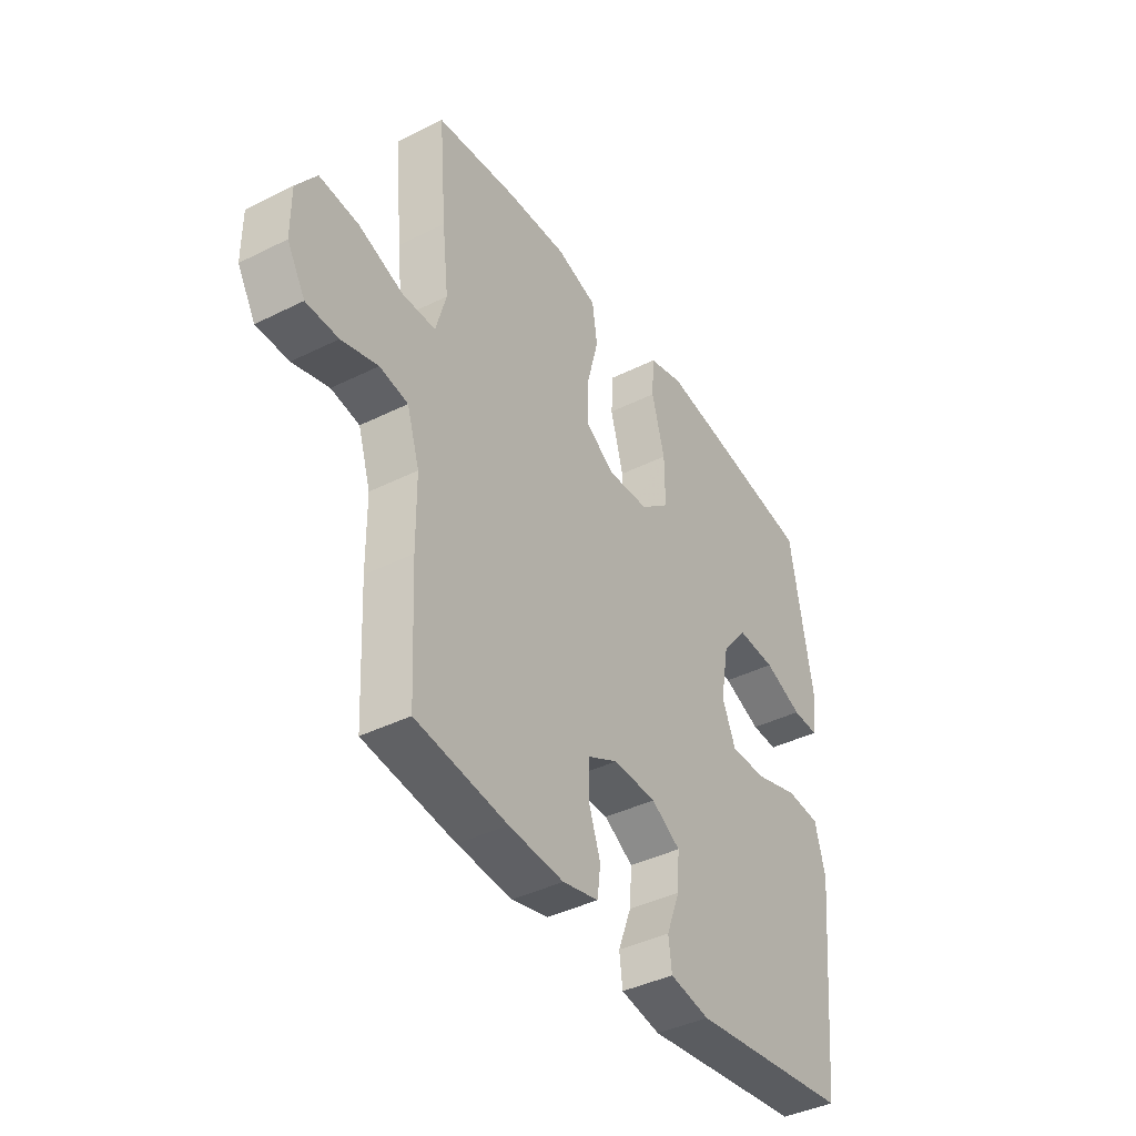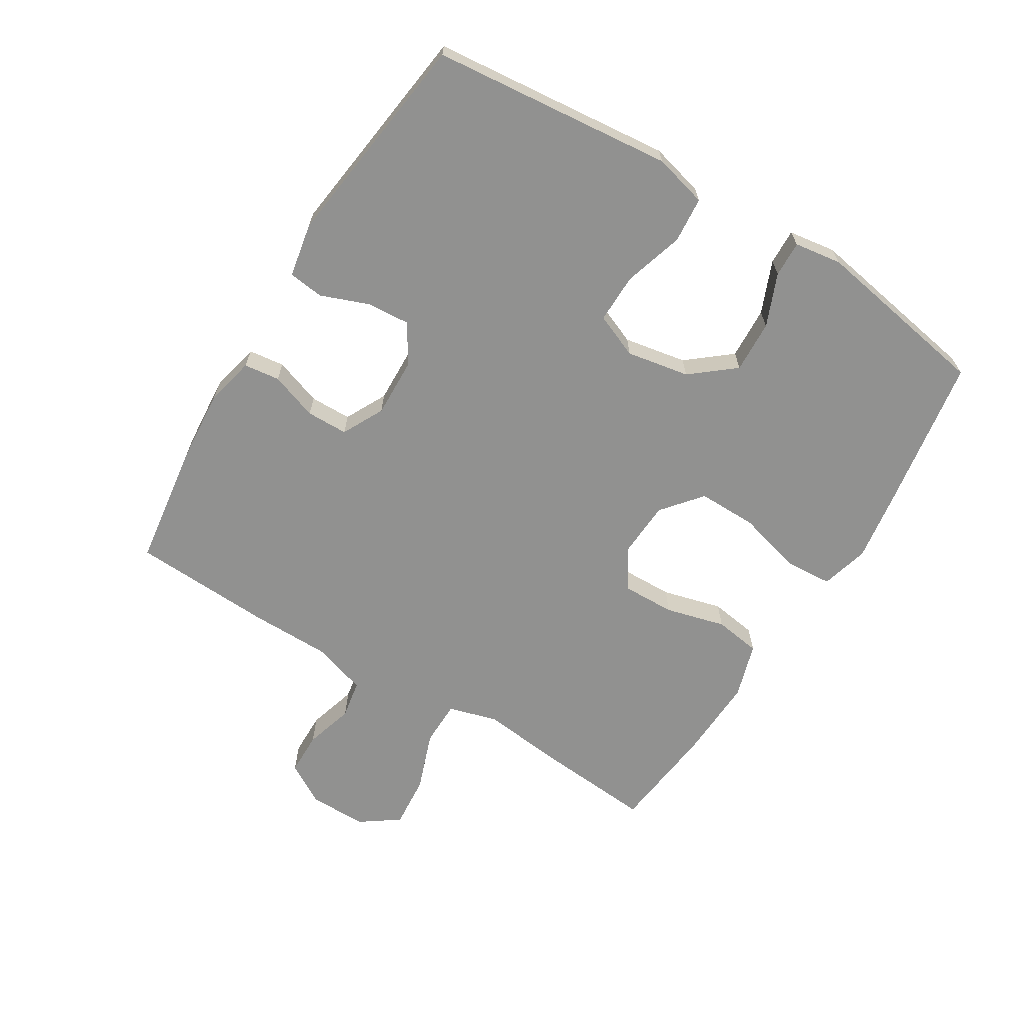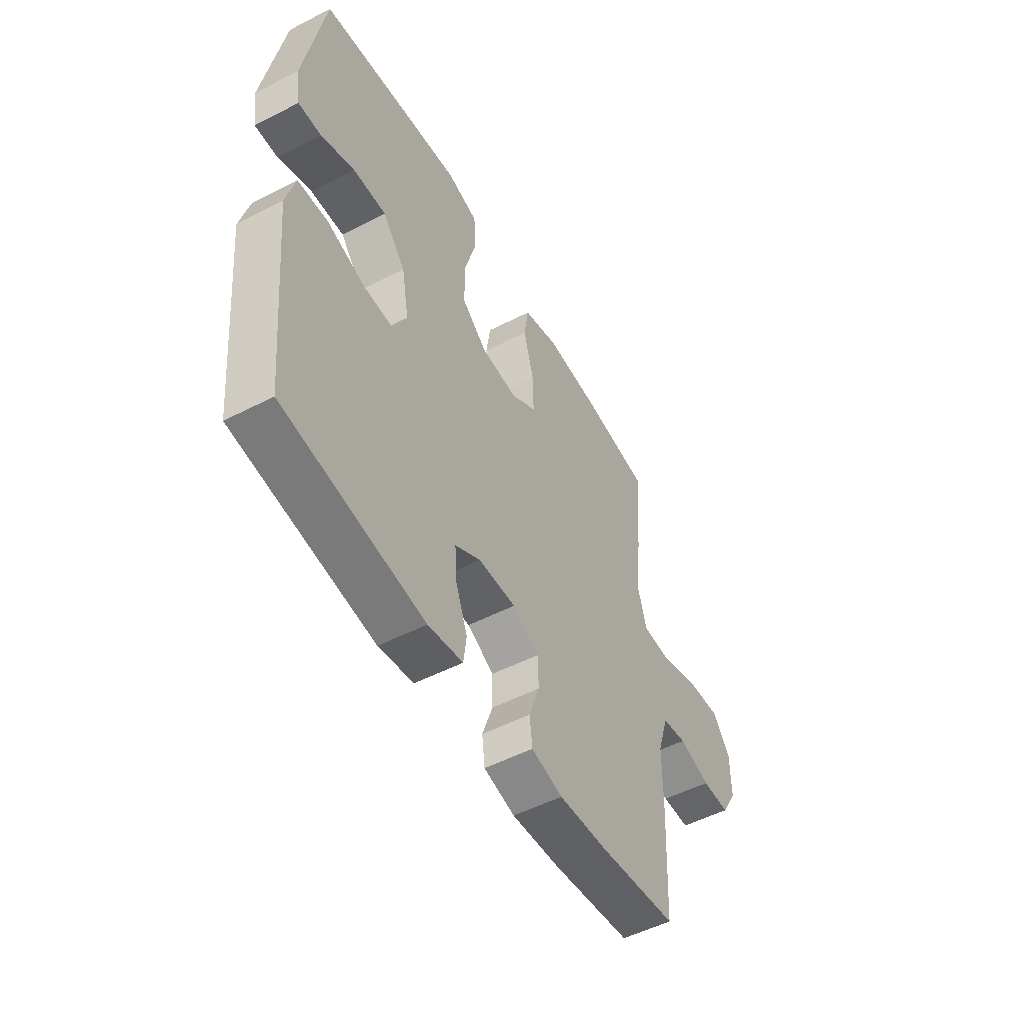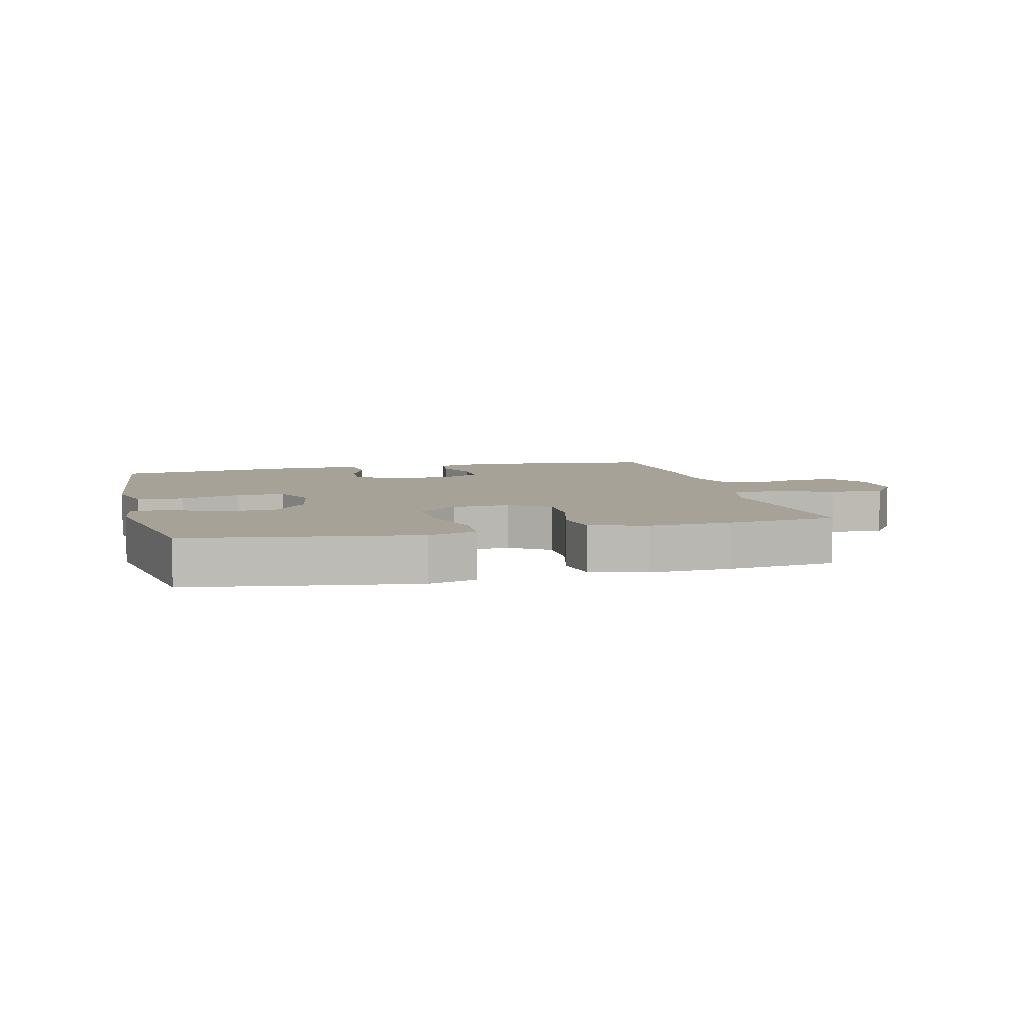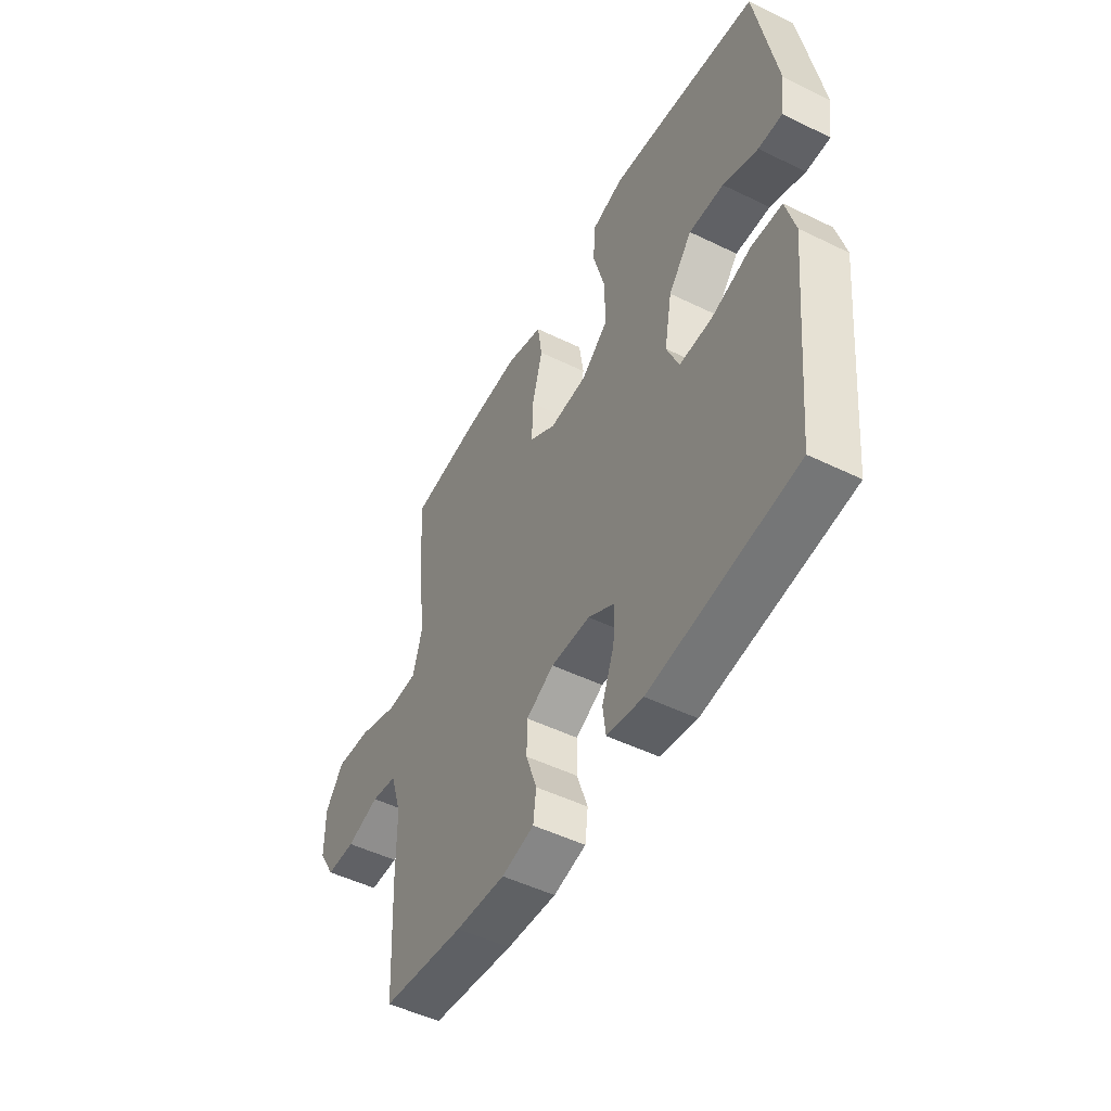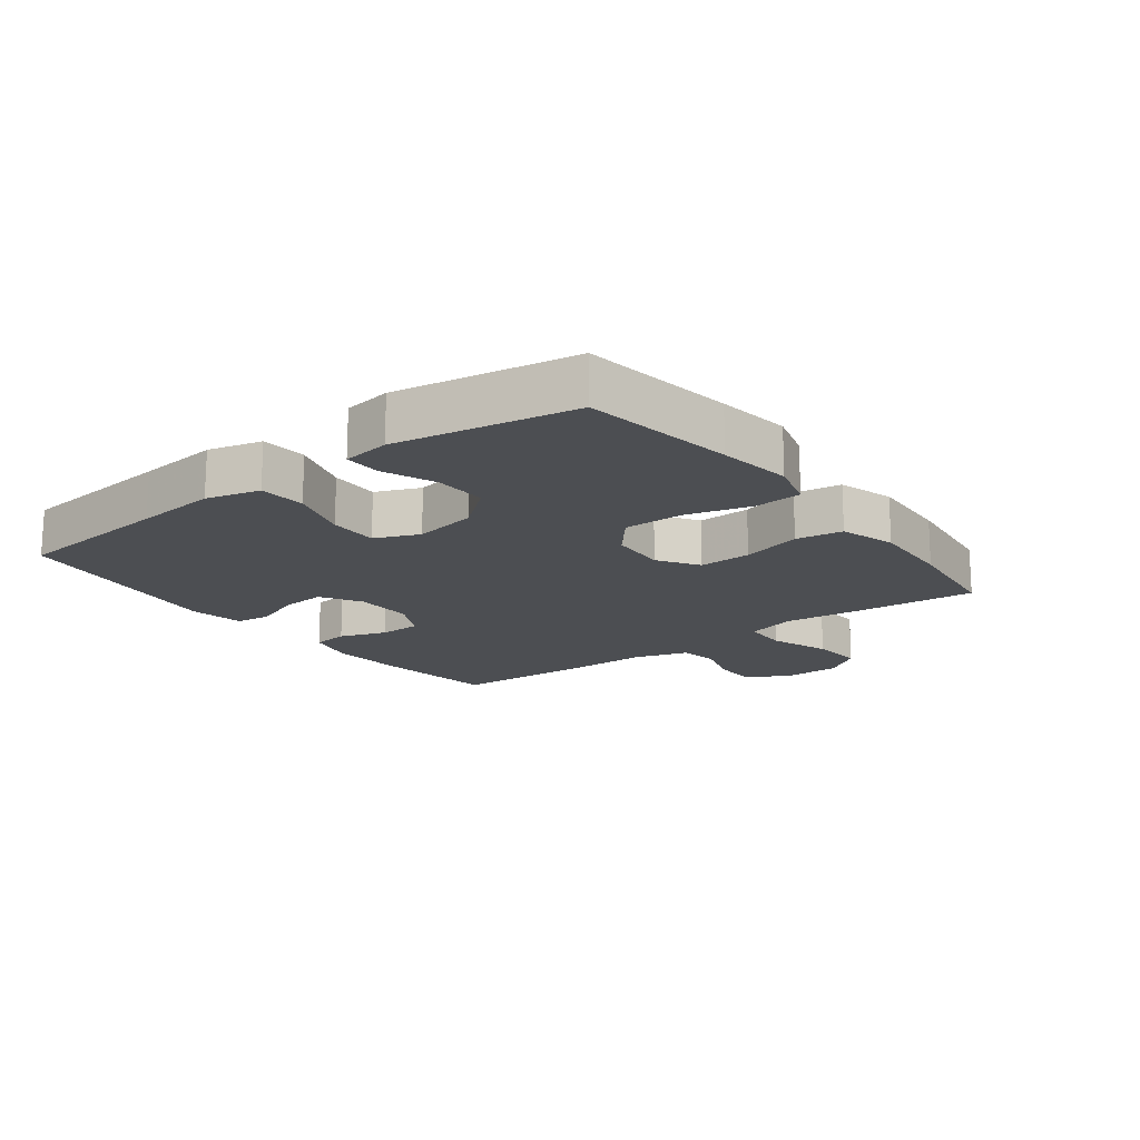
<metadata>
{"format":"obj","ext":"obj","renderer":"f3d","projection":"perspective","resolution":1024,"background":"white","views":[{"elev":-40.6,"azim":121.4,"up":"+Z"},{"elev":-65.9,"azim":-121.5,"up":"+Y"},{"elev":-52.2,"azim":-61.0,"up":"+Z"},{"elev":6.5,"azim":-14.2,"up":"+Y"},{"elev":-50.0,"azim":-118.2,"up":"+Z"},{"elev":-16.8,"azim":-53.0,"up":"+Y"}]}
</metadata>
<code>
v -0.5 0.07 -0.5
v -0.525 0.07 -0.247
v -0.538 0.07 -0.118
v -0.516 0.07 -0.033
v -0.443 0.07 -0.027
v -0.348 0.07 -0.056
v -0.27 0.07 -0.057
v -0.241 0.07 0.013
v -0.259 0.07 0.113
v -0.315 0.07 0.182
v -0.398 0.07 0.178
v -0.481 0.07 0.144
v -0.538 0.07 0.142
v -0.549 0.07 0.217
v -0.5 0.07 0.5
v -0.26 0.07 0.538
v -0.144 0.07 0.555
v -0.068 0.07 0.534
v -0.063 0.07 0.459
v -0.091 0.07 0.356
v -0.092 0.07 0.262
v -0.029 0.07 0.21
v 0.061 0.07 0.205
v 0.124 0.07 0.247
v 0.122 0.07 0.33
v 0.097 0.07 0.425
v 0.108 0.07 0.499
v 0.196 0.07 0.526
v 0.328 0.07 0.52
v 0.5 0.07 0.5
v 0.484 0.07 0.308
v 0.47 0.07 0.185
v 0.492 0.07 0.106
v 0.564 0.07 0.105
v 0.659 0.07 0.139
v 0.743 0.07 0.146
v 0.786 0.07 0.085
v 0.786 0.07 -0.007
v 0.747 0.07 -0.073
v 0.678 0.07 -0.074
v 0.6 0.07 -0.051
v 0.539 0.07 -0.062
v 0.512 0.07 -0.148
v 0.511 0.07 -0.276
v 0.5 0.07 -0.5
v 0.304 0.07 -0.527
v 0.186 0.07 -0.536
v 0.109 0.07 -0.518
v 0.102 0.07 -0.461
v 0.128 0.07 -0.386
v 0.127 0.07 -0.32
v 0.061 0.07 -0.286
v -0.032 0.07 -0.289
v -0.095 0.07 -0.327
v -0.09 0.07 -0.396
v -0.061 0.07 -0.472
v -0.068 0.07 -0.528
v -0.154 0.07 -0.544
v -0.5 0 -0.5
v -0.525 0 -0.247
v -0.538 0 -0.118
v -0.516 0 -0.033
v -0.443 0 -0.027
v -0.348 0 -0.056
v -0.27 0 -0.057
v -0.241 0 0.013
v -0.259 0 0.113
v -0.315 0 0.182
v -0.398 0 0.178
v -0.481 0 0.144
v -0.538 0 0.142
v -0.549 0 0.217
v -0.5 0 0.5
v -0.26 0 0.538
v -0.144 0 0.555
v -0.068 0 0.534
v -0.063 0 0.459
v -0.091 0 0.356
v -0.092 0 0.262
v -0.029 0 0.21
v 0.061 0 0.205
v 0.124 0 0.247
v 0.122 0 0.33
v 0.097 0 0.425
v 0.108 0 0.499
v 0.196 0 0.526
v 0.328 0 0.52
v 0.5 0 0.5
v 0.484 0 0.308
v 0.47 0 0.185
v 0.492 0 0.106
v 0.564 0 0.105
v 0.659 0 0.139
v 0.743 0 0.146
v 0.786 0 0.085
v 0.786 0 -0.007
v 0.747 0 -0.073
v 0.678 0 -0.074
v 0.6 0 -0.051
v 0.539 0 -0.062
v 0.512 0 -0.148
v 0.511 0 -0.276
v 0.5 0 -0.5
v 0.304 0 -0.527
v 0.186 0 -0.536
v 0.109 0 -0.518
v 0.102 0 -0.461
v 0.128 0 -0.386
v 0.127 0 -0.32
v 0.061 0 -0.286
v -0.032 0 -0.289
v -0.095 0 -0.327
v -0.09 0 -0.396
v -0.061 0 -0.472
v -0.068 0 -0.528
v -0.154 0 -0.544
f 58 1 2
f 57 58 2
f 56 57 2
f 55 56 2
f 4 5 6
f 3 4 6
f 2 3 6
f 55 2 6
f 54 55 6
f 53 54 6 7
f 52 53 7 8
f 51 52 8 9
f 48 49 50
f 47 48 50
f 46 47 50
f 45 46 50
f 44 45 50
f 43 44 50
f 42 43 50 51
f 39 40 41
f 38 39 41
f 37 38 41
f 36 37 41
f 35 36 41
f 34 35 41
f 33 34 41 42
f 30 31 32
f 29 30 32
f 28 29 32
f 27 28 32
f 26 27 32
f 25 26 32
f 24 25 32 33
f 33 42 51
f 24 33 51
f 23 24 51
f 18 19 20
f 17 18 20
f 16 17 20
f 15 16 20
f 14 15 20
f 13 14 20
f 12 13 20
f 11 12 20
f 10 11 20 21
f 51 9 10
f 23 51 10
f 22 23 10
f 10 21 22
f 60 59 116
f 60 116 115
f 60 115 114
f 60 114 113
f 64 63 62
f 64 62 61
f 64 61 60
f 64 60 113
f 64 113 112
f 65 64 112 111
f 66 65 111 110
f 67 66 110 109
f 108 107 106
f 108 106 105
f 108 105 104
f 108 104 103
f 108 103 102
f 108 102 101
f 109 108 101 100
f 99 98 97
f 99 97 96
f 99 96 95
f 99 95 94
f 99 94 93
f 99 93 92
f 100 99 92 91
f 90 89 88
f 90 88 87
f 90 87 86
f 90 86 85
f 90 85 84
f 90 84 83
f 91 90 83 82
f 109 100 91
f 109 91 82
f 109 82 81
f 78 77 76
f 78 76 75
f 78 75 74
f 78 74 73
f 78 73 72
f 78 72 71
f 78 71 70
f 78 70 69
f 79 78 69 68
f 68 67 109
f 68 109 81
f 68 81 80
f 80 79 68
f 1 59 60 2
f 2 60 61 3
f 3 61 62 4
f 4 62 63 5
f 5 63 64 6
f 6 64 65 7
f 7 65 66 8
f 8 66 67 9
f 9 67 68 10
f 10 68 69 11
f 11 69 70 12
f 12 70 71 13
f 13 71 72 14
f 14 72 73 15
f 15 73 74 16
f 16 74 75 17
f 17 75 76 18
f 18 76 77 19
f 19 77 78 20
f 20 78 79 21
f 21 79 80 22
f 22 80 81 23
f 23 81 82 24
f 24 82 83 25
f 25 83 84 26
f 26 84 85 27
f 27 85 86 28
f 28 86 87 29
f 29 87 88 30
f 30 88 89 31
f 31 89 90 32
f 32 90 91 33
f 33 91 92 34
f 34 92 93 35
f 35 93 94 36
f 36 94 95 37
f 37 95 96 38
f 38 96 97 39
f 39 97 98 40
f 40 98 99 41
f 41 99 100 42
f 42 100 101 43
f 43 101 102 44
f 44 102 103 45
f 45 103 104 46
f 46 104 105 47
f 47 105 106 48
f 48 106 107 49
f 49 107 108 50
f 50 108 109 51
f 51 109 110 52
f 52 110 111 53
f 53 111 112 54
f 54 112 113 55
f 55 113 114 56
f 56 114 115 57
f 57 115 116 58
f 58 116 59 1

</code>
